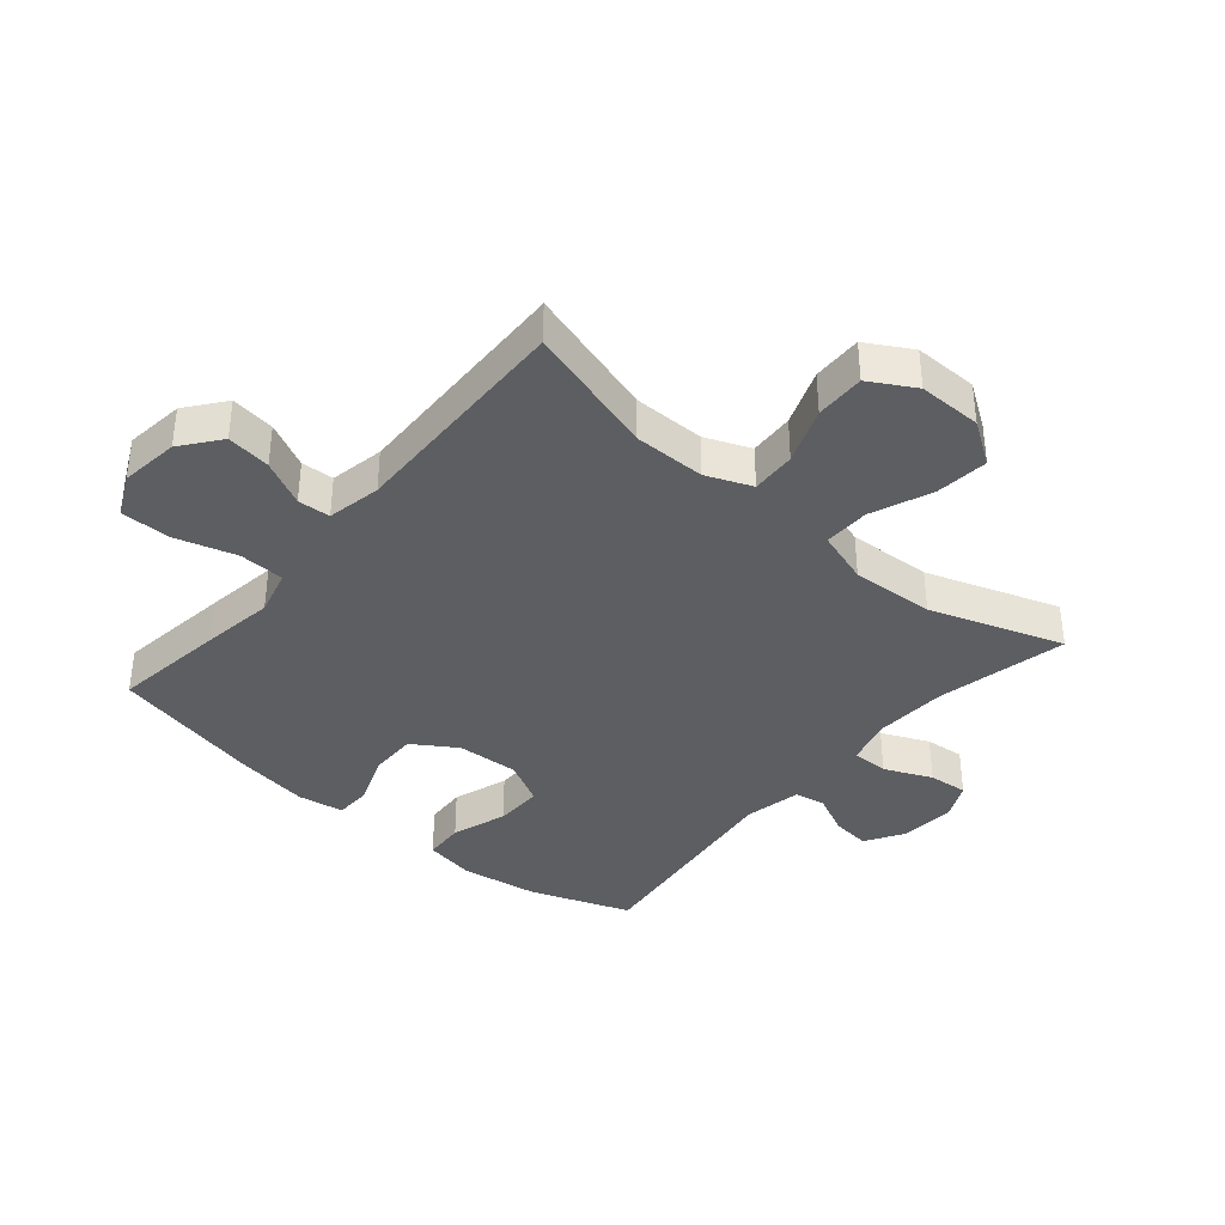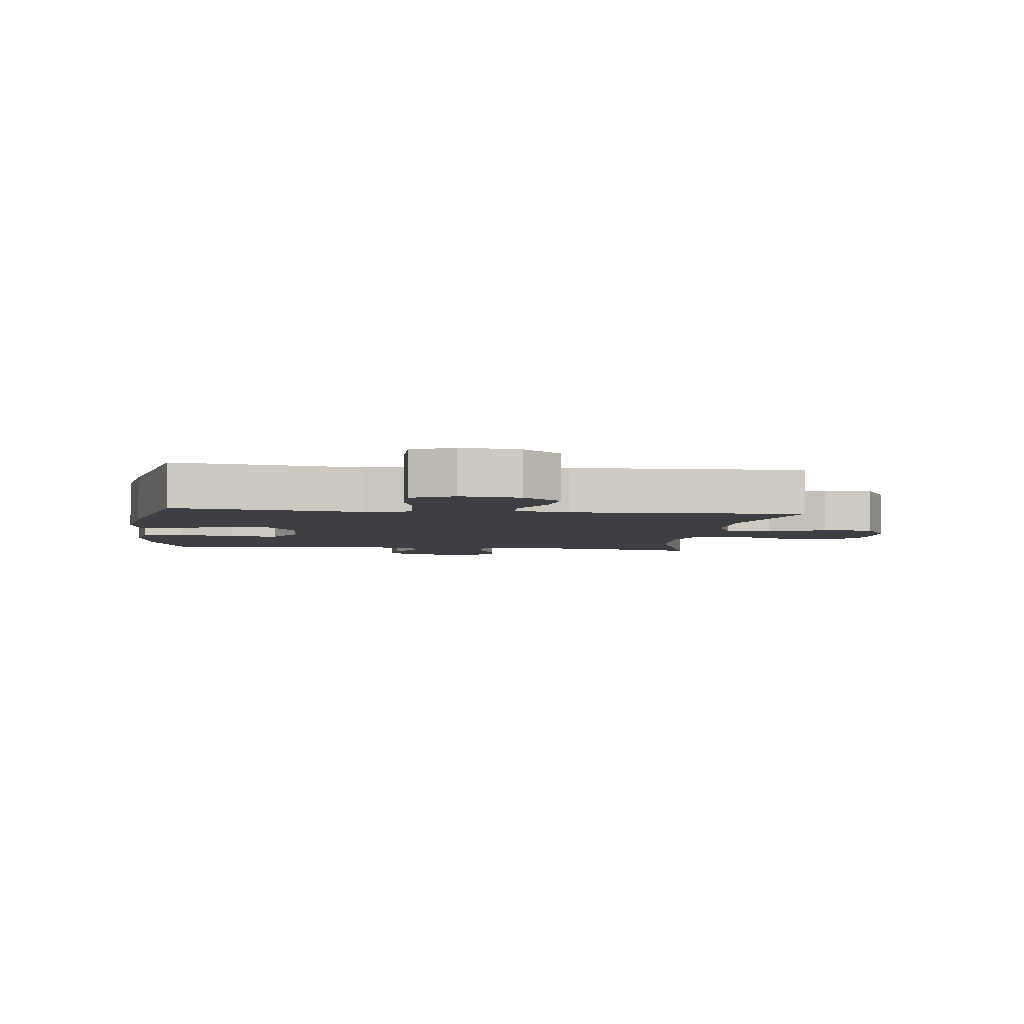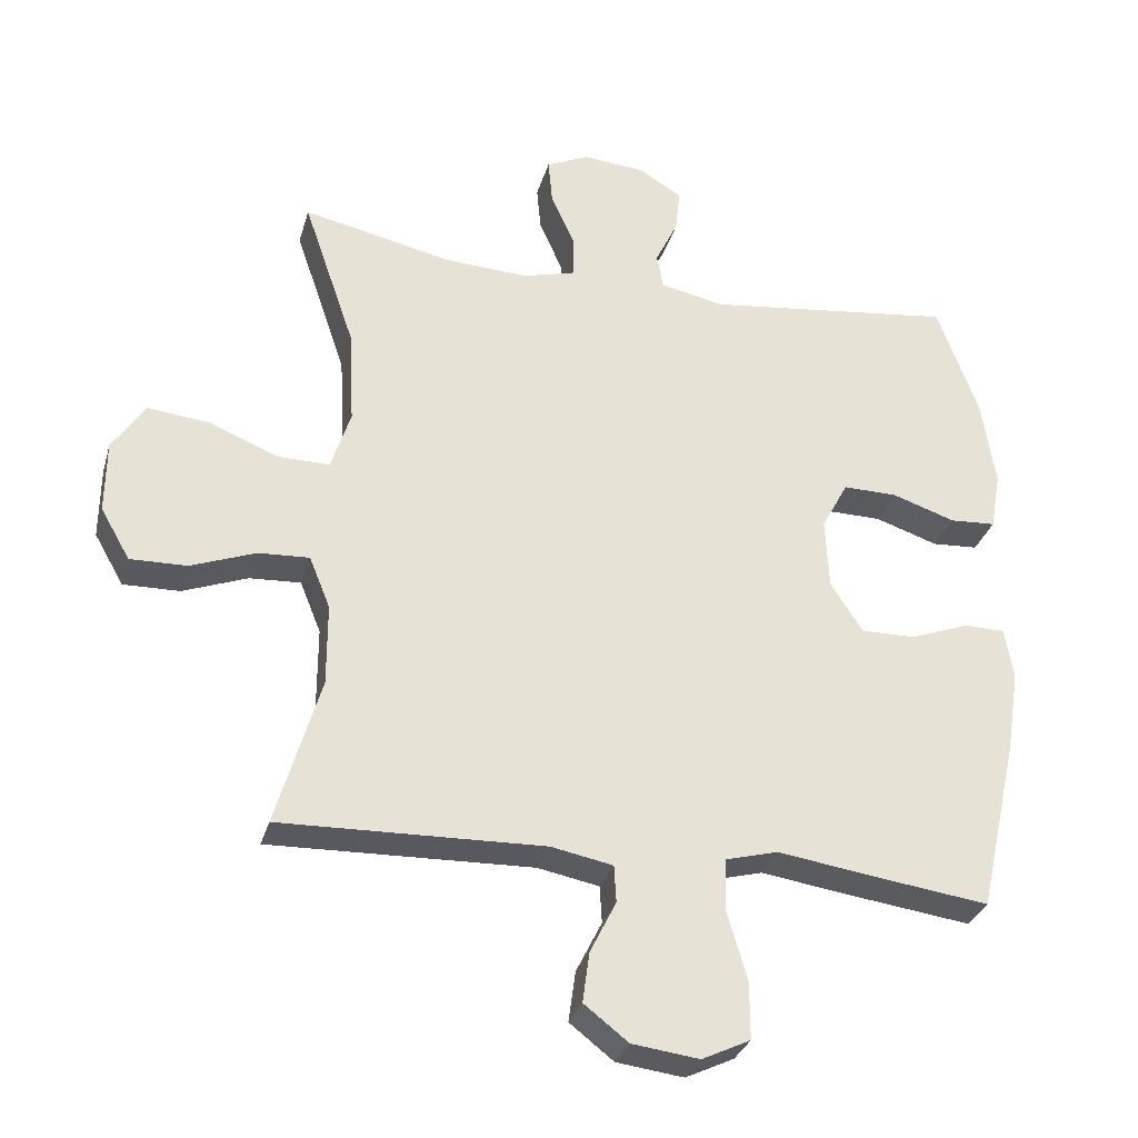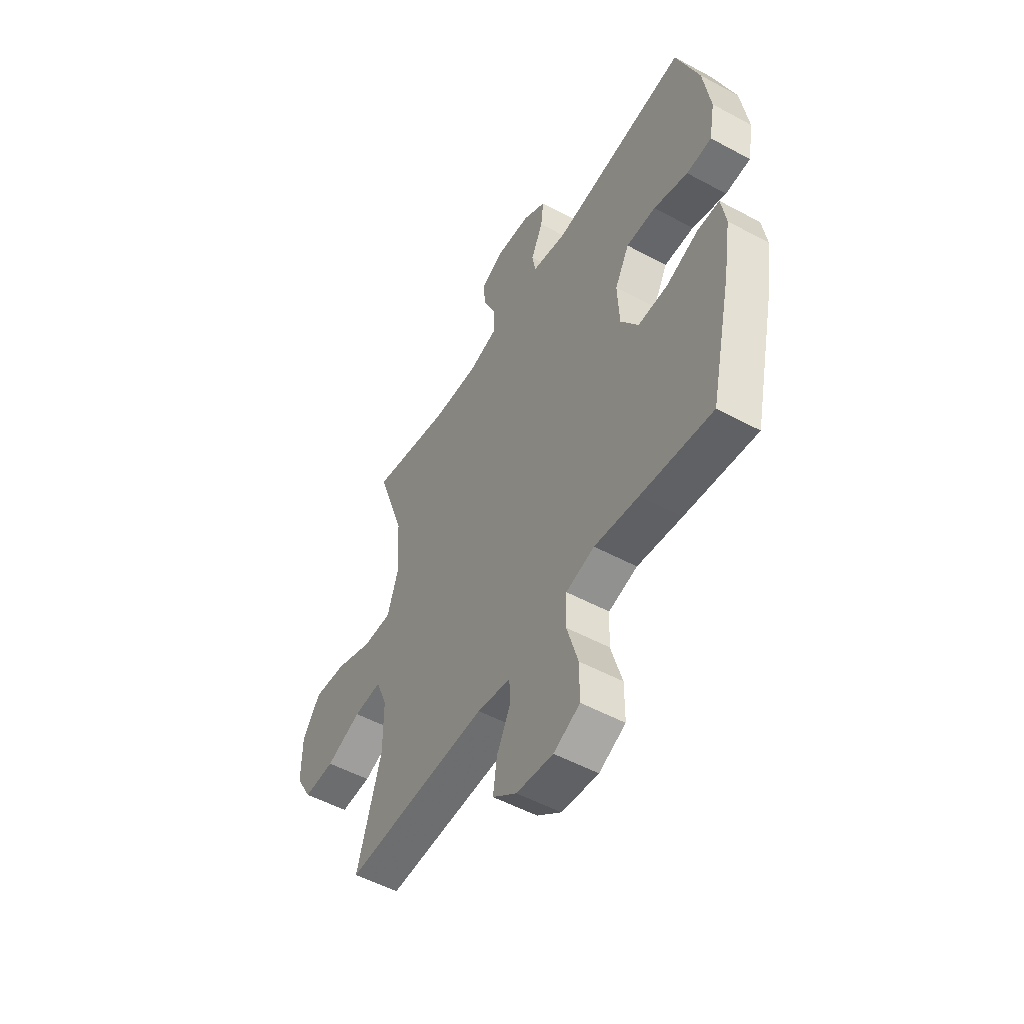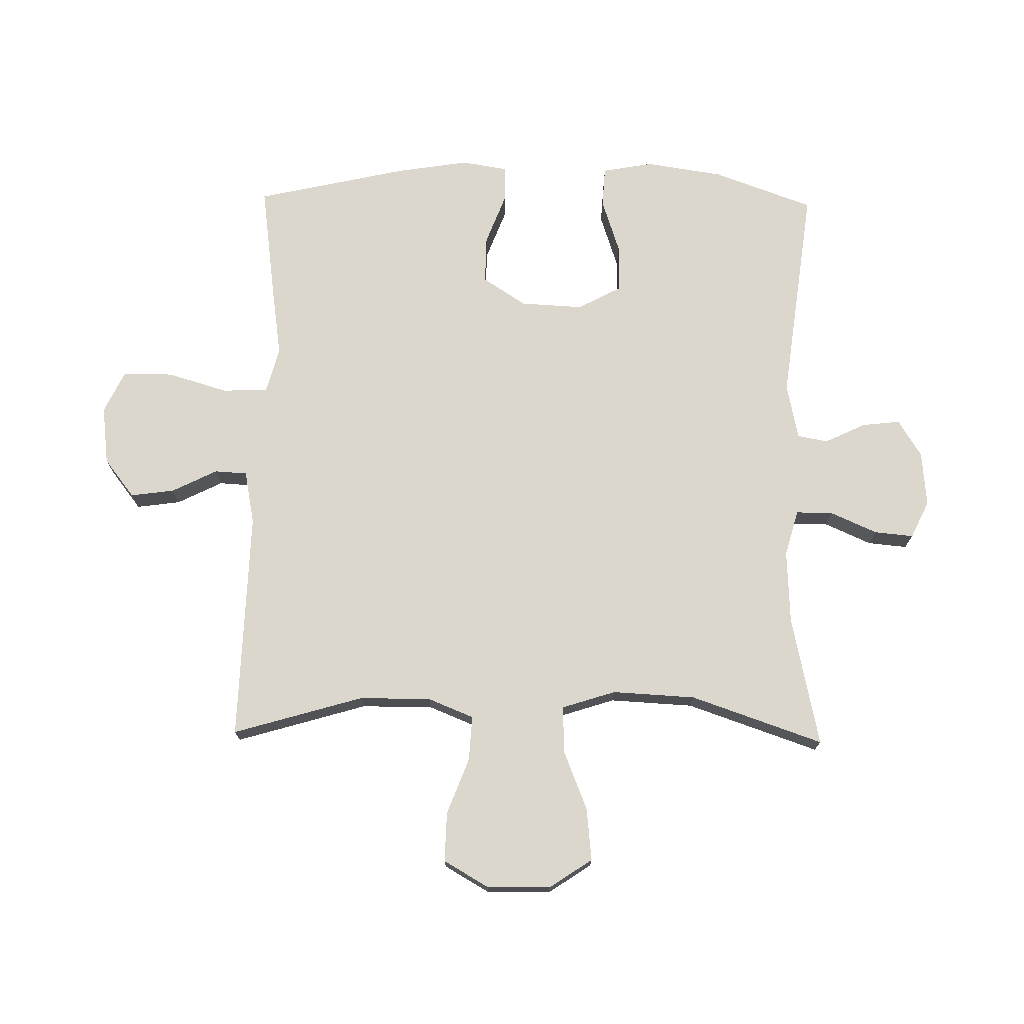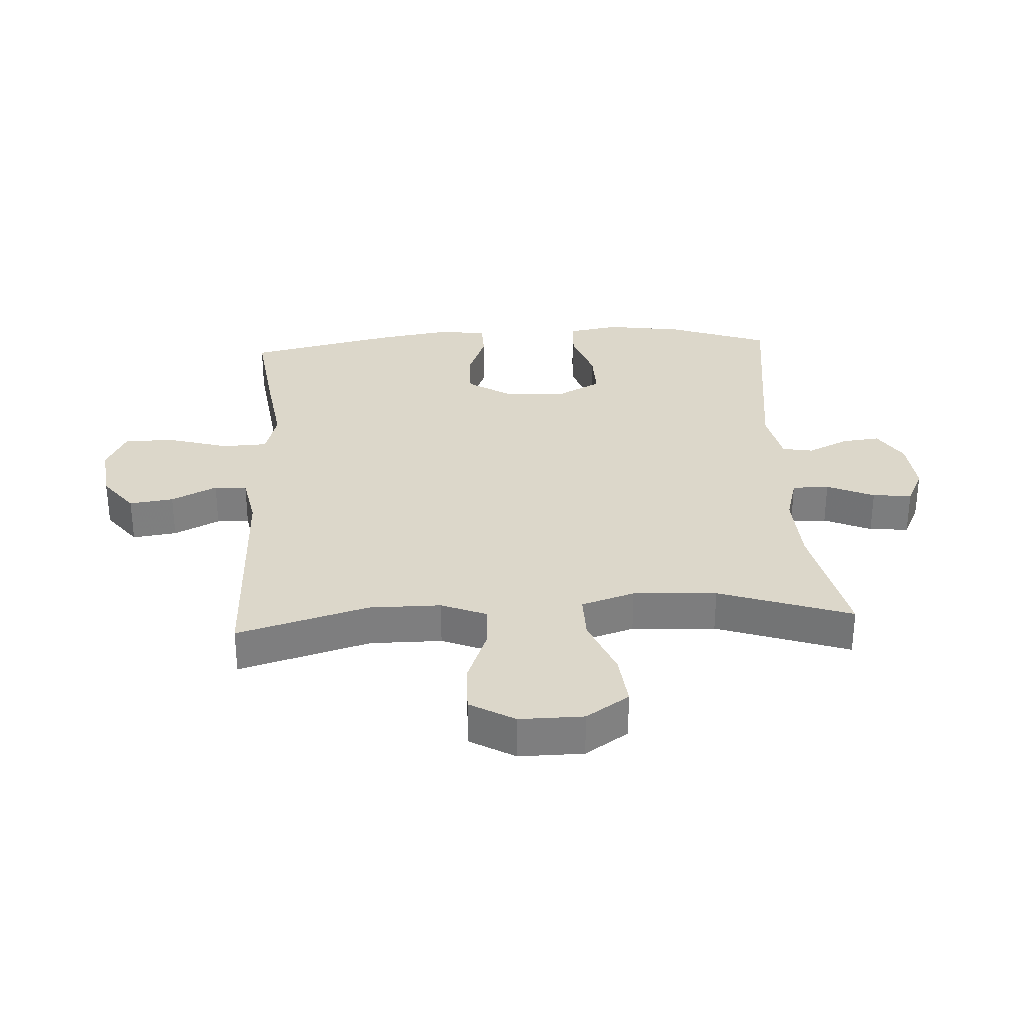
<metadata>
{"format":"obj","ext":"obj","renderer":"f3d","projection":"perspective","resolution":1024,"background":"white","views":[{"elev":-37.7,"azim":-130.3,"up":"+Y"},{"elev":-4.4,"azim":173.1,"up":"+Y"},{"elev":-30.9,"azim":-15.2,"up":"+Z"},{"elev":-52.6,"azim":59.8,"up":"+Z"},{"elev":73.3,"azim":-89.0,"up":"+Y"},{"elev":30.8,"azim":-93.2,"up":"+Y"}]}
</metadata>
<code>
v 0.5 0.07 0.5
v 0.559 0.07 0.337
v 0.578 0.07 0.21
v 0.563 0.07 0.127
v 0.497 0.07 0.123
v 0.407 0.07 0.153
v 0.329 0.07 0.154
v 0.291 0.07 0.083
v 0.296 0.07 -0.019
v 0.342 0.07 -0.09
v 0.42 0.07 -0.089
v 0.504 0.07 -0.057
v 0.563 0.07 -0.058
v 0.575 0.07 -0.133
v 0.556 0.07 -0.252
v 0.5 0.07 -0.5
v 0.313 0.07 -0.475
v 0.197 0.07 -0.458
v 0.122 0.07 -0.478
v 0.119 0.07 -0.552
v 0.148 0.07 -0.651
v 0.148 0.07 -0.733
v 0.079 0.07 -0.766
v -0.017 0.07 -0.754
v -0.08 0.07 -0.705
v -0.07 0.07 -0.633
v -0.033 0.07 -0.559
v -0.036 0.07 -0.506
v -0.124 0.07 -0.489
v -0.5 0.07 -0.5
v -0.437 0.07 -0.286
v -0.437 0.07 -0.169
v -0.467 0.07 -0.095
v -0.54 0.07 -0.099
v -0.632 0.07 -0.134
v -0.713 0.07 -0.136
v -0.755 0.07 -0.063
v -0.754 0.07 0.041
v -0.707 0.07 0.111
v -0.621 0.07 0.102
v -0.522 0.07 0.062
v -0.447 0.07 0.061
v -0.419 0.07 0.148
v -0.426 0.07 0.284
v -0.5 0.07 0.5
v -0.287 0.07 0.454
v -0.167 0.07 0.448
v -0.091 0.07 0.469
v -0.091 0.07 0.529
v -0.125 0.07 0.606
v -0.131 0.07 0.67
v -0.07 0.07 0.699
v 0.02 0.07 0.691
v 0.081 0.07 0.653
v 0.074 0.07 0.591
v 0.042 0.07 0.524
v 0.051 0.07 0.474
v 0.143 0.07 0.455
v 0.5 0 0.5
v 0.559 0 0.337
v 0.578 0 0.21
v 0.563 0 0.127
v 0.497 0 0.123
v 0.407 0 0.153
v 0.329 0 0.154
v 0.291 0 0.083
v 0.296 0 -0.019
v 0.342 0 -0.09
v 0.42 0 -0.089
v 0.504 0 -0.057
v 0.563 0 -0.058
v 0.575 0 -0.133
v 0.556 0 -0.252
v 0.5 0 -0.5
v 0.313 0 -0.475
v 0.197 0 -0.458
v 0.122 0 -0.478
v 0.119 0 -0.552
v 0.148 0 -0.651
v 0.148 0 -0.733
v 0.079 0 -0.766
v -0.017 0 -0.754
v -0.08 0 -0.705
v -0.07 0 -0.633
v -0.033 0 -0.559
v -0.036 0 -0.506
v -0.124 0 -0.489
v -0.5 0 -0.5
v -0.437 0 -0.286
v -0.437 0 -0.169
v -0.467 0 -0.095
v -0.54 0 -0.099
v -0.632 0 -0.134
v -0.713 0 -0.136
v -0.755 0 -0.063
v -0.754 0 0.041
v -0.707 0 0.111
v -0.621 0 0.102
v -0.522 0 0.062
v -0.447 0 0.061
v -0.419 0 0.148
v -0.426 0 0.284
v -0.5 0 0.5
v -0.287 0 0.454
v -0.167 0 0.448
v -0.091 0 0.469
v -0.091 0 0.529
v -0.125 0 0.606
v -0.131 0 0.67
v -0.07 0 0.699
v 0.02 0 0.691
v 0.081 0 0.653
v 0.074 0 0.591
v 0.042 0 0.524
v 0.051 0 0.474
v 0.143 0 0.455
f 54 55 56
f 53 54 56
f 52 53 56
f 51 52 56
f 50 51 56
f 49 50 56
f 48 49 56 57
f 47 48 57 58
f 44 45 46
f 43 44 46 47
f 42 43 47 58
f 39 40 41
f 38 39 41
f 37 38 41
f 36 37 41
f 35 36 41
f 34 35 41
f 33 34 41 42
f 58 1 2
f 42 58 2
f 33 42 2
f 32 33 2
f 29 30 31
f 28 29 31 32
f 25 26 27
f 24 25 27
f 23 24 27
f 22 23 27
f 21 22 27
f 20 21 27
f 19 20 27 28
f 18 19 28 32
f 16 17 18
f 15 16 18
f 14 15 18
f 13 14 18
f 12 13 18
f 11 12 18
f 10 11 18 32
f 4 5 6
f 3 4 6
f 2 3 6
f 2 6 7
f 32 2 7
f 9 10 32
f 8 9 32
f 7 8 32
f 114 113 112
f 114 112 111
f 114 111 110
f 114 110 109
f 114 109 108
f 114 108 107
f 115 114 107 106
f 116 115 106 105
f 104 103 102
f 105 104 102 101
f 116 105 101 100
f 99 98 97
f 99 97 96
f 99 96 95
f 99 95 94
f 99 94 93
f 99 93 92
f 100 99 92 91
f 60 59 116
f 60 116 100
f 60 100 91
f 60 91 90
f 89 88 87
f 90 89 87 86
f 85 84 83
f 85 83 82
f 85 82 81
f 85 81 80
f 85 80 79
f 85 79 78
f 86 85 78 77
f 90 86 77 76
f 76 75 74
f 76 74 73
f 76 73 72
f 76 72 71
f 76 71 70
f 76 70 69
f 90 76 69 68
f 64 63 62
f 64 62 61
f 64 61 60
f 65 64 60
f 65 60 90
f 90 68 67
f 90 67 66
f 90 66 65
f 1 59 60 2
f 2 60 61 3
f 3 61 62 4
f 4 62 63 5
f 5 63 64 6
f 6 64 65 7
f 7 65 66 8
f 8 66 67 9
f 9 67 68 10
f 10 68 69 11
f 11 69 70 12
f 12 70 71 13
f 13 71 72 14
f 14 72 73 15
f 15 73 74 16
f 16 74 75 17
f 17 75 76 18
f 18 76 77 19
f 19 77 78 20
f 20 78 79 21
f 21 79 80 22
f 22 80 81 23
f 23 81 82 24
f 24 82 83 25
f 25 83 84 26
f 26 84 85 27
f 27 85 86 28
f 28 86 87 29
f 29 87 88 30
f 30 88 89 31
f 31 89 90 32
f 32 90 91 33
f 33 91 92 34
f 34 92 93 35
f 35 93 94 36
f 36 94 95 37
f 37 95 96 38
f 38 96 97 39
f 39 97 98 40
f 40 98 99 41
f 41 99 100 42
f 42 100 101 43
f 43 101 102 44
f 44 102 103 45
f 45 103 104 46
f 46 104 105 47
f 47 105 106 48
f 48 106 107 49
f 49 107 108 50
f 50 108 109 51
f 51 109 110 52
f 52 110 111 53
f 53 111 112 54
f 54 112 113 55
f 55 113 114 56
f 56 114 115 57
f 57 115 116 58
f 58 116 59 1

</code>
